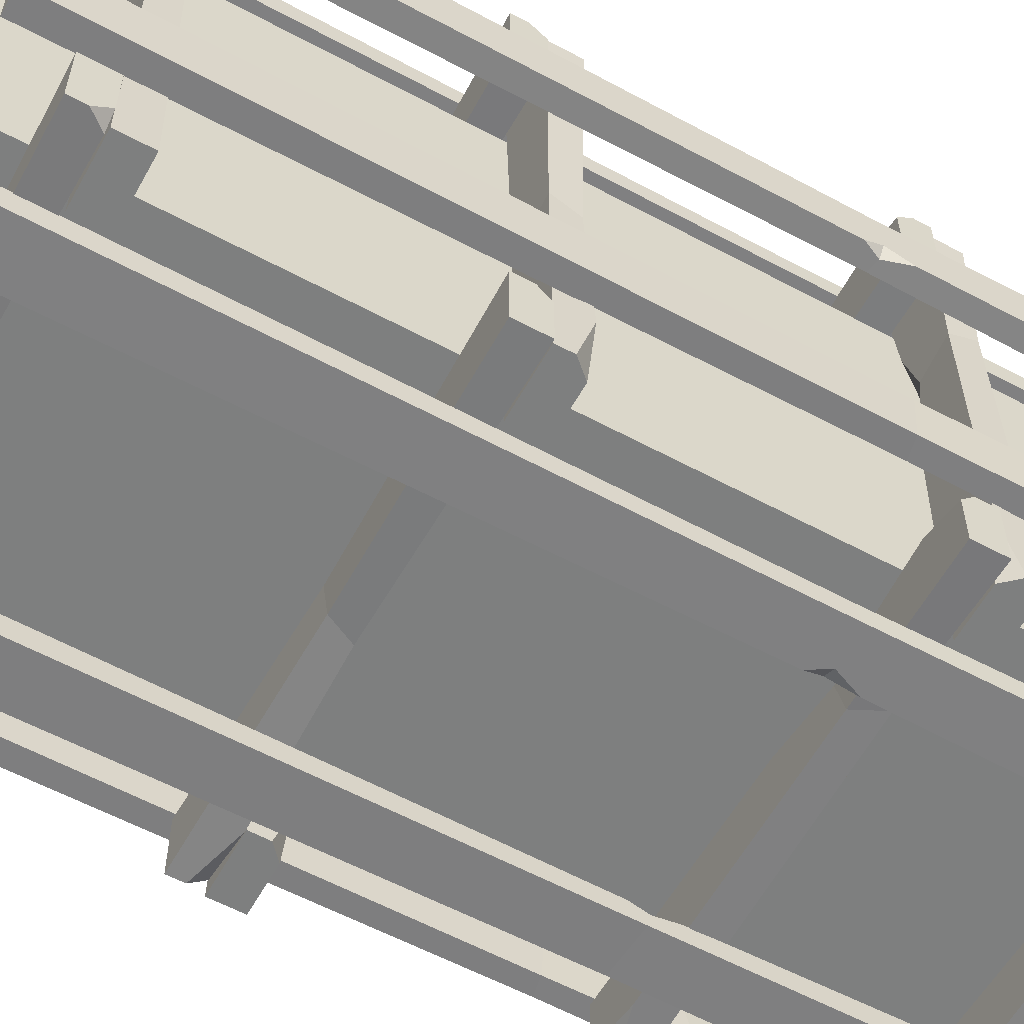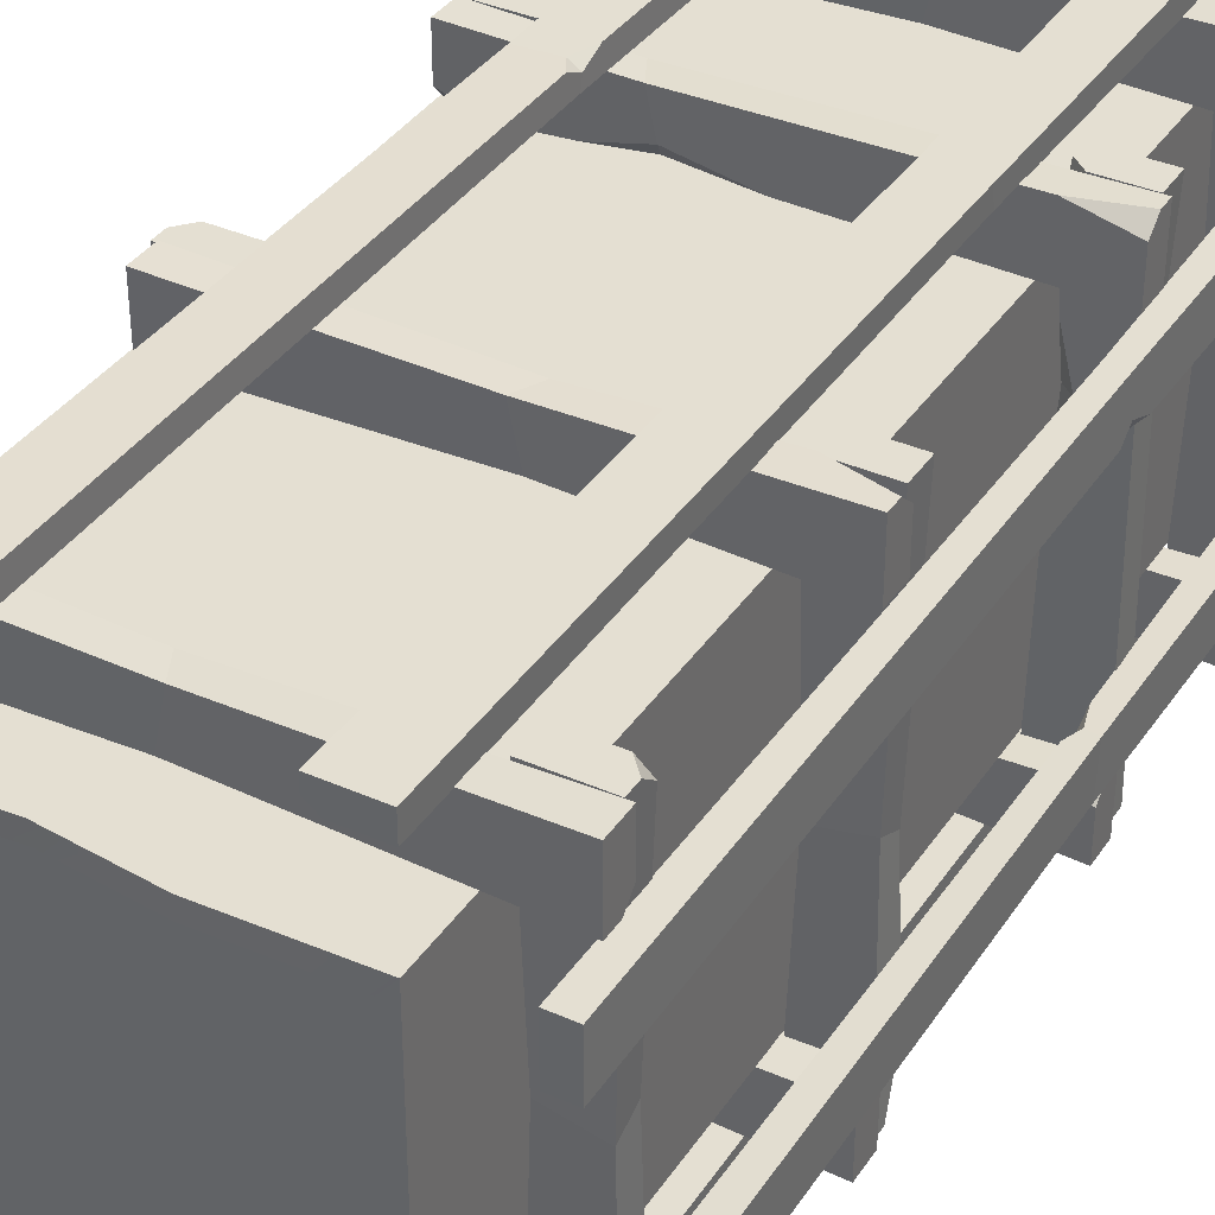
<metadata>
{"format":"obj","ext":"obj","renderer":"f3d","projection":"perspective","resolution":1024,"background":"white","views":[{"elev":-59.6,"azim":-118.9,"up":"+Z"},{"elev":37.0,"azim":-150.2,"up":"+Z"}]}
</metadata>
<code>
v -55.25 1.857 56.71
v 54.25 1.857 56.71
v -55.25 312 56.71
v 54.25 312 56.71
v -55.25 312 -54.08
v 54.25 312 -54.08
v -55.25 1.857 -54.08
v 54.25 1.857 -54.08
v -50.71 312 51.16
v 49.29 312 51.16
v 49.29 312 -48.84
v -50.71 312 -48.84
v -50.71 16.19 51.16
v 49.29 16.19 51.16
v 49.29 16.19 -48.84
v -50.71 16.19 -48.84
v -35.56 1.857 56.71
v -35.56 1.857 -54.08
v -38.33 309.7 -54.08
v -37.52 309.7 -48.84
v -34.85 16.19 -48.84
v -34.85 16.19 51.16
v -16.41 313 51.16
v -16.41 313 56.71
v 10.66 1.857 56.71
v 12.84 309.7 56.71
v 12.21 309.7 51.16
v 10.12 16.19 51.16
v 10.12 16.19 -48.84
v -4.383 313 -48.84
v -4.383 313 -54.08
v 10.66 1.857 -54.08
v 30.38 305.3 -79.52
v 30.38 1.681 -79.52
v 30.38 305.3 -75.02
v 30.38 1.681 -72.03
v 47.01 305.3 -72.03
v 43.36 1.681 -72.03
v 47.01 305.3 -79.52
v 47.01 1.681 -79.52
v 30.97 107.1 -78.83
v 34.64 106 -72.72
v 46.41 106.9 -72.72
v 46.41 108.2 -78.83
v 34.11 305.3 -72.03
v 30.38 301.1 -72.03
v 47.01 7.556 -72.03
v 47.01 1.681 -75.67
v 31.44 111.5 -72.43
v 31.44 98.07 -72.43
v 30.97 106.2 -74.74
v -37.03 303.7 -72.03
v -37.03 0.000244 -72.03
v -37.03 303.7 -79.52
v -37.03 0.000244 -79.52
v -53.66 303.7 -79.52
v -50.01 0 -79.52
v -53.66 303.7 -72.03
v -53.66 0 -72.03
v -37.62 107.6 -72.72
v -41.29 106.5 -78.83
v -53.06 107.3 -78.83
v -53.06 108.6 -72.72
v -53.66 5.875 -79.52
v -53.66 0 -75.87
v -38.09 112 -79.12
v -38.09 98.53 -79.12
v -37.62 106.7 -76.81
v 72.12 25.09 -53.73
v -76.44 25.09 -53.73
v 72.12 19.25 -53.73
v -76.44 15.36 -53.73
v 72.12 15.36 -73.01
v -76.44 15.36 -68.78
v 72.12 25.09 -73.01
v -76.44 25.09 -73.01
v -7.631 24.2 -55.7
v -10.92 16.26 -59.34
v -8.28 16.26 -71.04
v -4.364 24.2 -71.04
v 72.12 15.36 -58.06
v 59.16 15.36 -53.73
v -58.64 15.36 -73.01
v -76.44 20.1 -73.01
v 5.689 15.88 -54.96
v -34.99 15.88 -54.96
v -10.25 18.88 -55.7
v -76.58 87.29 -53.73
v 71.98 87.29 -53.73
v -76.58 93.13 -53.73
v 71.98 97.02 -53.73
v -76.58 97.02 -73.01
v 71.98 97.02 -68.78
v -76.58 87.29 -73.01
v 71.98 87.29 -73.01
v -30.99 87.95 -55.26
v -27.51 96.35 -59.11
v -30.31 96.35 -71.49
v -34.45 87.95 -71.49
v -76.58 97.02 -58.06
v -63.63 97.02 -53.73
v 54.18 97.02 -73.01
v 71.98 92.28 -73.01
v -44.31 96.51 -54.96
v -3.63 96.51 -54.96
v -28.22 93.58 -55.26
v -75.67 198.5 -53.73
v 71.35 198.5 -53.73
v -75.67 192.6 -53.73
v 71.35 188.8 -53.73
v -75.67 188.8 -73.01
v 71.35 188.8 -68.78
v -75.67 198.5 -73.01
v 71.35 198.5 -73.01
v 3.465 197.6 -55.7
v 6.73 189.6 -59.34
v 4.109 189.6 -71.04
v 0.2224 197.6 -71.04
v -75.67 188.8 -58.06
v -62.82 188.8 -53.73
v 53.69 188.8 -73.01
v 71.35 193.5 -73.01
v -9.752 189.3 -54.96
v 30.62 189.3 -54.96
v 6.066 192.3 -55.7
v 72.12 290.5 -53.73
v -76.44 290.5 -53.73
v 72.12 284.6 -53.73
v -76.44 280.7 -53.73
v 72.12 280.7 -73.01
v -76.44 280.7 -68.78
v 72.12 290.5 -73.01
v -76.44 290.5 -73.01
v -7.631 289.6 -55.7
v -10.92 281.6 -59.34
v -8.28 281.6 -71.04
v -4.364 289.6 -71.04
v 72.12 280.7 -58.06
v 59.16 280.7 -53.73
v -72.69 280.7 -73.01
v -76.44 285.5 -73.01
v 5.689 281.2 -54.96
v -34.99 281.2 -54.96
v -10.25 284.2 -55.7
v 79.65 305.3 34
v 79.65 1.681 34
v 75.16 305.3 34
v 72.17 1.681 34
v 72.17 305.3 50.63
v 72.17 1.681 46.98
v 79.65 305.3 50.63
v 79.65 1.681 50.63
v 78.96 107.1 34.6
v 72.86 106 38.26
v 72.86 106.9 50.04
v 78.96 108.2 50.04
v 72.17 305.3 37.74
v 72.17 301.1 34
v 72.17 7.556 50.63
v 75.81 1.681 50.63
v 72.56 111.5 35.06
v 72.56 98.07 35.06
v 74.88 106.2 34.6
v 72.17 303.7 -33.4
v 72.17 0.000244 -33.4
v 79.65 303.7 -33.4
v 79.65 0.000244 -33.4
v 79.65 303.7 -50.03
v 79.65 0 -46.38
v 72.17 303.7 -50.03
v 72.17 0 -50.03
v 72.86 107.6 -34
v 78.96 106.5 -37.66
v 78.96 107.3 -49.44
v 72.86 108.6 -49.44
v 79.65 5.875 -50.03
v 76.01 0 -50.03
v 79.26 112 -34.47
v 79.26 98.53 -34.47
v 76.94 106.7 -34
v 53.87 14.98 75.75
v 53.87 14.98 -72.82
v 53.87 9.137 75.75
v 53.87 5.249 -72.82
v 73.15 5.249 75.75
v 68.92 5.249 -72.82
v 73.15 14.98 75.75
v 73.15 14.98 -72.82
v 55.84 14.08 -4.006
v 59.48 6.145 -7.296
v 71.18 6.145 -4.654
v 71.18 14.08 -0.738
v 58.2 5.249 75.75
v 53.87 5.249 62.79
v 73.15 5.249 -55.02
v 73.15 9.988 -72.82
v 55.1 5.763 9.314
v 55.1 5.763 -31.37
v 55.84 8.771 -6.627
v 53.87 77.18 -72.96
v 53.87 77.18 75.6
v 53.87 83.02 -72.96
v 53.87 86.91 75.6
v 73.15 86.91 -72.96
v 68.92 86.91 75.6
v 73.15 77.18 -72.96
v 73.15 77.18 75.6
v 55.4 77.84 -27.37
v 59.25 86.24 -23.89
v 71.63 86.24 -26.68
v 71.63 77.84 -30.83
v 58.2 86.91 -72.96
v 53.87 86.91 -60
v 73.15 86.91 57.8
v 73.15 82.17 75.6
v 55.1 86.39 -40.69
v 55.1 86.39 -0.004883
v 55.4 83.46 -24.6
v 53.87 188.4 -72.05
v 53.87 188.4 74.98
v 53.87 182.5 -72.05
v 53.87 178.6 74.98
v 73.15 178.6 -72.05
v 68.92 178.6 74.98
v 73.15 188.4 -72.05
v 73.15 188.4 74.98
v 55.84 187.5 7.09
v 59.48 179.5 10.36
v 71.18 179.5 7.734
v 71.18 187.5 3.848
v 58.2 178.6 -72.05
v 53.87 178.6 -59.19
v 73.15 178.6 57.31
v 73.15 183.4 74.98
v 55.1 179.2 -6.127
v 55.1 179.2 34.24
v 55.84 182.2 9.691
v 53.87 280.3 75.75
v 53.87 280.3 -72.82
v 53.87 274.5 75.75
v 53.87 270.6 -72.82
v 73.15 270.6 75.75
v 68.92 270.6 -72.82
v 73.15 280.3 75.75
v 73.15 280.3 -72.82
v 55.84 279.4 -4.006
v 59.48 271.5 -7.296
v 71.18 271.5 -4.654
v 71.18 279.4 -0.738
v 58.2 270.6 75.75
v 53.87 270.6 62.79
v 73.15 270.6 -69.07
v 73.15 275.3 -72.82
v 55.1 271.1 9.314
v 55.1 271.1 -31.37
v 55.84 274.1 -6.627
v -34.84 305.3 82.36
v -34.84 1.681 82.36
v -34.84 305.3 77.87
v -34.84 1.681 74.88
v -51.47 305.3 74.88
v -47.82 1.681 74.88
v -51.47 305.3 82.36
v -51.47 1.681 82.36
v -35.44 107.1 81.67
v -39.1 106 75.56
v -50.87 106.9 75.56
v -50.87 108.2 81.67
v -38.57 305.3 74.88
v -34.84 301.1 74.88
v -51.47 7.556 74.88
v -51.47 1.681 78.52
v -35.9 111.5 75.27
v -35.9 98.07 75.27
v -35.44 106.2 77.58
v 32.57 303.7 74.88
v 32.57 0.000244 74.88
v 32.57 303.7 82.36
v 32.57 0.000244 82.36
v 49.2 303.7 82.36
v 45.55 0 82.36
v 49.2 303.7 74.88
v 49.2 0 74.88
v 33.16 107.6 75.56
v 36.82 106.5 81.67
v 48.6 107.3 81.67
v 48.6 108.6 75.56
v 49.2 5.875 82.36
v 49.2 0 78.72
v 33.63 112 81.96
v 33.63 98.53 81.96
v 33.16 106.7 79.65
v -76.58 25.09 56.58
v 71.98 25.09 56.58
v -76.58 19.25 56.58
v 71.98 15.36 56.58
v -76.58 15.36 75.86
v 71.98 15.36 71.63
v -76.58 25.09 75.86
v 71.98 25.09 75.86
v 3.167 24.2 58.55
v 6.458 16.26 62.19
v 3.816 16.26 73.89
v -0.1001 24.2 73.89
v -76.58 15.36 60.91
v -63.63 15.36 56.58
v 54.18 15.36 75.86
v 71.98 20.1 75.86
v -10.15 15.88 57.81
v 30.53 15.88 57.81
v 5.789 18.88 58.55
v 72.12 87.29 56.58
v -76.44 87.29 56.58
v 72.12 93.13 56.58
v -76.44 97.02 56.58
v 72.12 97.02 75.86
v -76.44 97.02 71.63
v 72.12 87.29 75.86
v -76.44 87.29 75.86
v 26.53 87.95 58.1
v 23.05 96.35 61.95
v 25.84 96.35 74.33
v 29.99 87.95 74.33
v 72.12 97.02 60.91
v 59.17 97.02 56.58
v -58.64 97.02 75.86
v -76.44 92.28 75.86
v 39.85 96.51 57.81
v -0.8333 96.51 57.81
v 23.76 93.58 58.1
v 71.21 198.5 56.58
v -75.82 198.5 56.58
v 71.21 192.6 56.58
v -75.82 188.8 56.58
v 71.21 188.8 75.86
v -75.82 188.8 71.63
v 71.21 198.5 75.86
v -75.82 198.5 75.86
v -7.928 197.6 58.55
v -11.19 189.6 62.19
v -8.572 189.6 73.89
v -4.686 197.6 73.89
v 71.21 188.8 60.91
v 58.35 188.8 56.58
v -58.15 188.8 75.86
v -75.82 193.5 75.86
v 5.289 189.3 57.81
v -35.08 189.3 57.81
v -10.53 192.3 58.55
v -76.58 290.5 56.58
v 71.98 290.5 56.58
v -76.58 284.6 56.58
v 71.98 280.7 56.58
v -76.58 280.7 75.86
v 71.98 280.7 71.63
v -76.58 290.5 75.86
v 71.98 290.5 75.86
v 3.167 289.6 58.55
v 6.458 281.6 62.19
v 3.816 281.6 73.89
v -0.1001 289.6 73.89
v -76.58 280.7 60.91
v -63.63 280.7 56.58
v 68.23 280.7 75.86
v 71.98 285.5 75.86
v -10.15 281.2 57.81
v 30.53 281.2 57.81
v 5.789 284.2 58.55
v -80.93 305.3 -31.22
v -80.93 1.681 -31.22
v -76.44 305.3 -31.22
v -73.45 1.681 -31.22
v -73.45 305.3 -47.84
v -73.45 1.681 -44.2
v -80.93 305.3 -47.84
v -80.93 1.681 -47.84
v -80.24 107.1 -31.81
v -74.14 106 -35.47
v -74.14 106.9 -47.25
v -80.24 108.2 -47.25
v -73.45 305.3 -34.95
v -73.45 301.1 -31.22
v -73.45 7.556 -47.84
v -77.09 1.681 -47.84
v -73.84 111.5 -32.28
v -73.84 98.07 -32.28
v -76.16 106.2 -31.81
v -73.45 303.7 36.19
v -73.45 0.000244 36.19
v -80.93 303.7 36.19
v -80.93 0.000244 36.19
v -80.93 303.7 52.82
v -80.93 0 49.17
v -73.45 303.7 52.82
v -73.45 0 52.82
v -74.14 107.6 36.79
v -80.24 106.5 40.45
v -80.24 107.3 52.23
v -74.14 108.6 52.23
v -80.93 5.875 52.82
v -77.29 0 52.82
v -80.54 112 37.25
v -80.54 98.53 37.25
v -78.22 106.7 36.79
v -55.15 14.98 -72.96
v -55.15 14.98 75.6
v -55.15 9.137 -72.96
v -55.15 5.249 75.6
v -74.43 5.249 -72.96
v -70.2 5.249 75.6
v -74.43 14.98 -72.96
v -74.43 14.98 75.6
v -57.12 14.08 6.793
v -60.76 6.145 10.08
v -72.46 6.145 7.442
v -72.46 14.08 3.525
v -59.48 5.249 -72.96
v -55.15 5.249 -60
v -74.43 5.249 57.8
v -74.43 9.988 75.6
v -56.38 5.763 -6.527
v -56.38 5.763 34.16
v -57.12 8.771 9.414
v -55.15 77.18 75.75
v -55.15 77.18 -72.82
v -55.15 83.02 75.75
v -55.15 86.91 -72.82
v -74.43 86.91 75.75
v -70.2 86.91 -72.82
v -74.43 77.18 75.75
v -74.43 77.18 -72.82
v -56.68 77.84 30.16
v -60.53 86.24 26.67
v -72.91 86.24 29.47
v -72.91 77.84 33.61
v -59.48 86.91 75.75
v -55.15 86.91 62.79
v -74.43 86.91 -55.01
v -74.43 82.17 -72.82
v -56.38 86.39 43.48
v -56.38 86.39 2.792
v -56.68 83.46 27.38
v -55.15 188.4 74.83
v -55.15 188.4 -72.19
v -55.15 182.5 74.83
v -55.15 178.6 -72.19
v -74.43 178.6 74.83
v -70.2 178.6 -72.19
v -74.43 188.4 74.83
v -74.43 188.4 -72.19
v -57.12 187.5 -4.303
v -60.76 179.5 -7.568
v -72.46 179.5 -4.947
v -72.46 187.5 -1.061
v -59.48 178.6 74.83
v -55.15 178.6 61.98
v -74.43 178.6 -54.53
v -74.43 183.4 -72.19
v -56.38 179.2 8.914
v -56.38 179.2 -31.46
v -57.12 182.2 -6.904
v -55.15 280.3 -72.96
v -55.15 280.3 75.6
v -55.15 274.5 -72.96
v -55.15 270.6 75.6
v -74.43 270.6 -72.96
v -70.2 270.6 75.6
v -74.43 280.3 -72.96
v -74.43 280.3 75.6
v -57.12 279.4 6.793
v -60.76 271.5 10.08
v -72.46 271.5 7.442
v -72.46 279.4 3.525
v -59.48 270.6 -72.96
v -55.15 270.6 -60
v -74.43 270.6 71.85
v -74.43 275.3 75.6
v -56.38 271.1 -6.527
v -56.38 271.1 34.16
v -57.12 274.1 9.414
v -46.07 301.9 51.16
v 42.97 301.9 51.16
v -50.71 287 -48.84
v 49.29 301.9 -42.3
v 49.29 274.4 51.16
v 49.29 301.9 24.34
v 49.29 277.4 -48.84
v 39.4 301.9 -48.84
v -35.1 301.9 51.16
v -7.632 301.9 51.16
v -25.14 301.9 46.53
v -26.35 295.1 51.16
v 6.334 301.9 -48.84
v 30.94 301.9 -48.84
v 19.44 301.9 -44.27
v 19.43 294.6 -48.84
v -50.71 301.9 -35.33
v -46.09 301.9 -48.84
v -50.71 301.9 44.27
v -50.71 288.9 51.16
f 24 17 25 26
f 21 22 28 29
f 18 19 31 32
f 17 18 32 25
f 2 8 6 4
f 7 1 3 5
f 23 24 26 27
f 4 6 11 10
f 30 31 19 20
f 5 3 9 12
f 22 23 27 28
f 10 11 15 14
f 29 30 20 21
f 12 9 13 16
f 7 18 17 1
f 5 19 18 7
f 20 19 5 12
f 21 20 12 16
f 13 22 21 16
f 9 23 22 13
f 3 24 23 9
f 1 17 24 3
f 26 25 2 4
f 27 26 4 10
f 28 27 10 14
f 29 28 14 15
f 11 30 29 15
f 6 31 30 11
f 32 31 6 8
f 25 32 8 2
f 33 41 51 49 46 35
f 45 46 49 42 43 37
f 37 43 44 39
f 39 44 41 33
f 34 40 48 38 36
f 39 33 35 45 37
f 50 51 41 34 36
f 43 42 50 36 38 47
f 44 43 47 48 40
f 41 44 40 34
f 35 46 45
f 48 47 38
f 42 51 50
f 49 51 42
f 52 60 68 66 54
f 54 66 61 62 56
f 56 62 63 58
f 58 63 60 52
f 53 59 65 57 55
f 58 52 54 56
f 67 68 60 53 55
f 62 61 67 55 57 64
f 63 62 64 65 59
f 60 63 59 53
f 65 64 57
f 61 68 67
f 66 68 61
f 69 77 87 85 82 71
f 81 82 85 78 79 73
f 73 79 80 75
f 75 80 77 69
f 70 76 84 74 72
f 75 69 71 81 73
f 86 87 77 70 72
f 79 78 86 72 74 83
f 80 79 83 84 76
f 77 80 76 70
f 71 82 81
f 84 83 74
f 78 87 86
f 85 87 78
f 88 96 106 104 101 90
f 100 101 104 97 98 92
f 92 98 99 94
f 94 99 96 88
f 89 95 103 93 91
f 94 88 90 100 92
f 105 106 96 89 91
f 98 97 105 91 93 102
f 99 98 102 103 95
f 96 99 95 89
f 90 101 100
f 103 102 93
f 97 106 105
f 104 106 97
f 107 109 120 123 125 115
f 119 111 117 116 123 120
f 111 113 118 117
f 113 107 115 118
f 108 110 112 122 114
f 113 111 119 109 107
f 124 110 108 115 125
f 117 121 112 110 124 116
f 118 114 122 121 117
f 115 108 114 118
f 109 119 120
f 122 112 121
f 116 124 125
f 123 116 125
f 126 134 144 142 139 128
f 138 139 142 135 136 130
f 130 136 137 132
f 132 137 134 126
f 127 133 141 131 129
f 132 126 128 138 130
f 143 144 134 127 129
f 136 135 143 129 131 140
f 137 136 140 141 133
f 134 137 133 127
f 128 139 138
f 141 140 131
f 135 144 143
f 142 144 135
f 145 153 163 161 158 147
f 157 158 161 154 155 149
f 149 155 156 151
f 151 156 153 145
f 146 152 160 150 148
f 151 145 147 157 149
f 162 163 153 146 148
f 155 154 162 148 150 159
f 156 155 159 160 152
f 153 156 152 146
f 147 158 157
f 160 159 150
f 154 163 162
f 161 163 154
f 164 172 180 178 166
f 166 178 173 174 168
f 168 174 175 170
f 170 175 172 164
f 165 171 177 169 167
f 170 164 166 168
f 179 180 172 165 167
f 174 173 179 167 169 176
f 175 174 176 177 171
f 172 175 171 165
f 177 176 169
f 173 180 179
f 178 180 173
f 181 189 199 197 194 183
f 193 194 197 190 191 185
f 185 191 192 187
f 187 192 189 181
f 182 188 196 186 184
f 187 181 183 193 185
f 198 199 189 182 184
f 191 190 198 184 186 195
f 192 191 195 196 188
f 189 192 188 182
f 183 194 193
f 196 195 186
f 190 199 198
f 197 199 190
f 200 208 218 216 213 202
f 212 213 216 209 210 204
f 204 210 211 206
f 206 211 208 200
f 201 207 215 205 203
f 206 200 202 212 204
f 217 218 208 201 203
f 210 209 217 203 205 214
f 211 210 214 215 207
f 208 211 207 201
f 202 213 212
f 215 214 205
f 209 218 217
f 216 218 209
f 219 221 232 235 237 227
f 231 223 229 228 235 232
f 223 225 230 229
f 225 219 227 230
f 220 222 224 234 226
f 225 223 231 221 219
f 236 222 220 227 237
f 229 233 224 222 236 228
f 230 226 234 233 229
f 227 220 226 230
f 221 231 232
f 234 224 233
f 228 236 237
f 235 228 237
f 238 246 256 254 251 240
f 250 251 254 247 248 242
f 242 248 249 244
f 244 249 246 238
f 239 245 253 243 241
f 244 238 240 250 242
f 255 256 246 239 241
f 248 247 255 241 243 252
f 249 248 252 253 245
f 246 249 245 239
f 240 251 250
f 253 252 243
f 247 256 255
f 254 256 247
f 257 265 275 273 270 259
f 269 270 273 266 267 261
f 261 267 268 263
f 263 268 265 257
f 258 264 272 262 260
f 263 257 259 269 261
f 274 275 265 258 260
f 267 266 274 260 262 271
f 268 267 271 272 264
f 265 268 264 258
f 259 270 269
f 272 271 262
f 266 275 274
f 273 275 266
f 276 284 292 290 278
f 278 290 285 286 280
f 280 286 287 282
f 282 287 284 276
f 277 283 289 281 279
f 282 276 278 280
f 291 292 284 277 279
f 286 285 291 279 281 288
f 287 286 288 289 283
f 284 287 283 277
f 289 288 281
f 285 292 291
f 290 292 285
f 293 301 311 309 306 295
f 305 306 309 302 303 297
f 297 303 304 299
f 299 304 301 293
f 294 300 308 298 296
f 299 293 295 305 297
f 310 311 301 294 296
f 303 302 310 296 298 307
f 304 303 307 308 300
f 301 304 300 294
f 295 306 305
f 308 307 298
f 302 311 310
f 309 311 302
f 312 320 330 328 325 314
f 324 325 328 321 322 316
f 316 322 323 318
f 318 323 320 312
f 313 319 327 317 315
f 318 312 314 324 316
f 329 330 320 313 315
f 322 321 329 315 317 326
f 323 322 326 327 319
f 320 323 319 313
f 314 325 324
f 327 326 317
f 321 330 329
f 328 330 321
f 331 333 344 347 349 339
f 343 335 341 340 347 344
f 335 337 342 341
f 337 331 339 342
f 332 334 336 346 338
f 337 335 343 333 331
f 348 334 332 339 349
f 341 345 336 334 348 340
f 342 338 346 345 341
f 339 332 338 342
f 333 343 344
f 346 336 345
f 340 348 349
f 347 340 349
f 350 358 368 366 363 352
f 362 363 366 359 360 354
f 354 360 361 356
f 356 361 358 350
f 351 357 365 355 353
f 356 350 352 362 354
f 367 368 358 351 353
f 360 359 367 353 355 364
f 361 360 364 365 357
f 358 361 357 351
f 352 363 362
f 365 364 355
f 359 368 367
f 366 368 359
f 369 377 387 385 382 371
f 381 382 385 378 379 373
f 373 379 380 375
f 375 380 377 369
f 370 376 384 374 372
f 375 369 371 381 373
f 386 387 377 370 372
f 379 378 386 372 374 383
f 380 379 383 384 376
f 377 380 376 370
f 371 382 381
f 384 383 374
f 378 387 386
f 385 387 378
f 388 396 404 402 390
f 390 402 397 398 392
f 392 398 399 394
f 394 399 396 388
f 389 395 401 393 391
f 394 388 390 392
f 403 404 396 389 391
f 398 397 403 391 393 400
f 399 398 400 401 395
f 396 399 395 389
f 401 400 393
f 397 404 403
f 402 404 397
f 405 413 423 421 418 407
f 417 418 421 414 415 409
f 409 415 416 411
f 411 416 413 405
f 406 412 420 410 408
f 411 405 407 417 409
f 422 423 413 406 408
f 415 414 422 408 410 419
f 416 415 419 420 412
f 413 416 412 406
f 407 418 417
f 420 419 410
f 414 423 422
f 421 423 414
f 424 432 442 440 437 426
f 436 437 440 433 434 428
f 428 434 435 430
f 430 435 432 424
f 425 431 439 429 427
f 430 424 426 436 428
f 441 442 432 425 427
f 434 433 441 427 429 438
f 435 434 438 439 431
f 432 435 431 425
f 426 437 436
f 439 438 429
f 433 442 441
f 440 442 433
f 443 445 456 459 461 451
f 455 447 453 452 459 456
f 447 449 454 453
f 449 443 451 454
f 444 446 448 458 450
f 449 447 455 445 443
f 460 446 444 451 461
f 453 457 448 446 460 452
f 454 450 458 457 453
f 451 444 450 454
f 445 455 456
f 458 448 457
f 452 460 461
f 459 452 461
f 462 470 480 478 475 464
f 474 475 478 471 472 466
f 466 472 473 468
f 468 473 470 462
f 463 469 477 467 465
f 468 462 464 474 466
f 479 480 470 463 465
f 472 471 479 465 467 476
f 473 472 476 477 469
f 470 473 469 463
f 464 475 474
f 477 476 467
f 471 480 479
f 478 480 471
f 495 491 490 482
f 485 486 482
f 487 488 484
f 489 492 491
f 491 492 490
f 496 495 494
f 493 495 496
f 495 482 486 484 488 494
f 483 497 498
f 497 499 481 489 491
f 498 497 491 495 493
f 499 500 481

</code>
